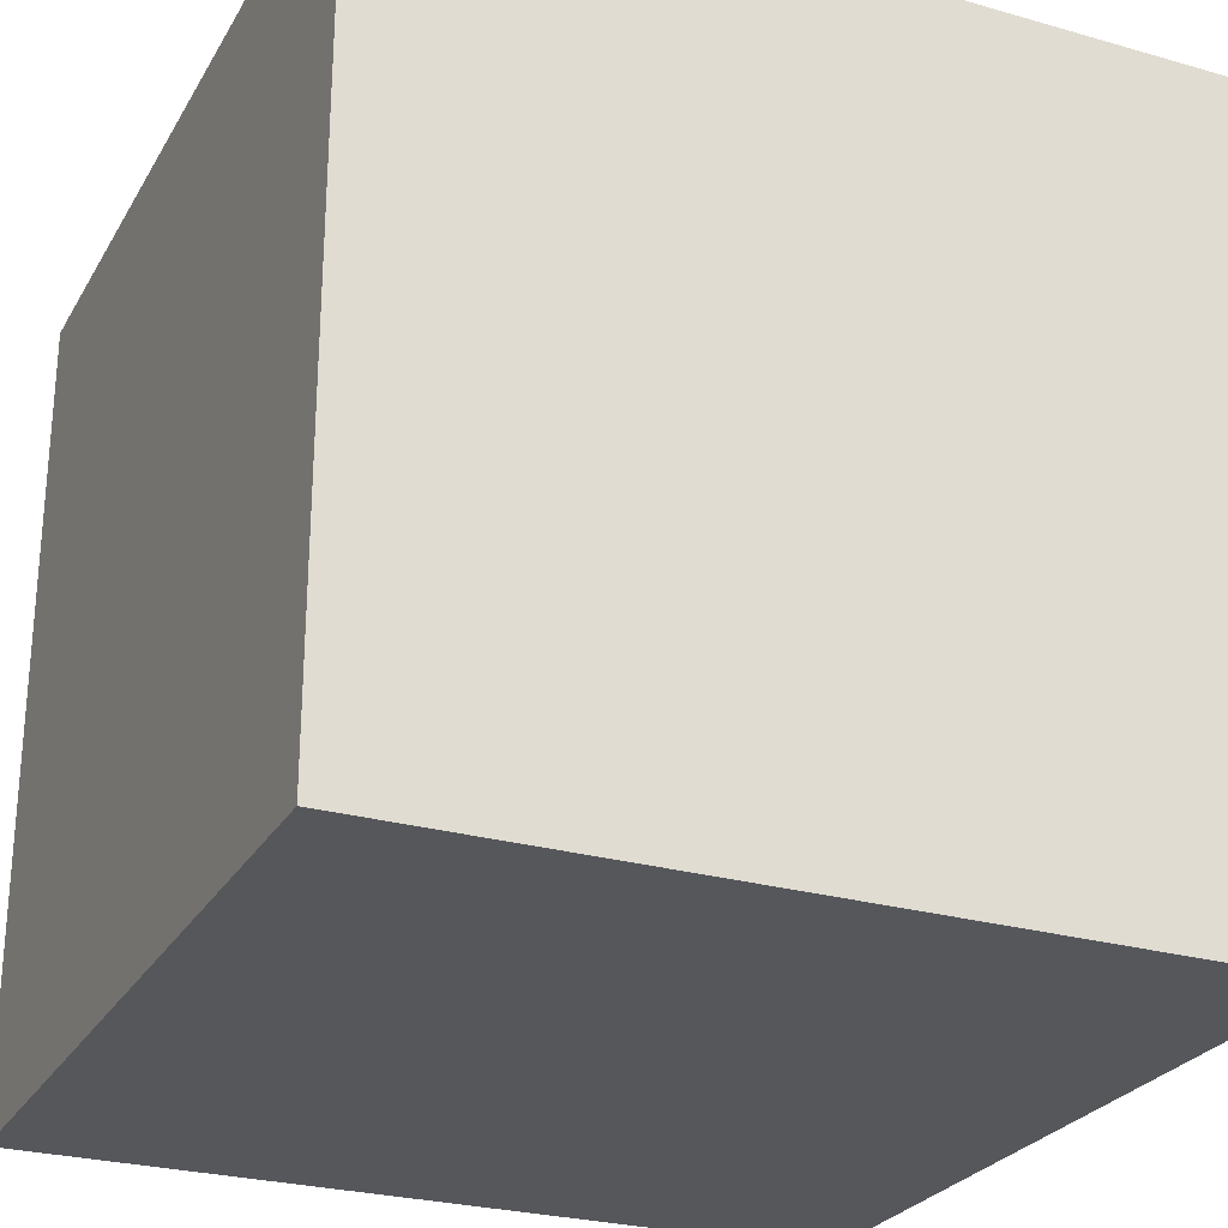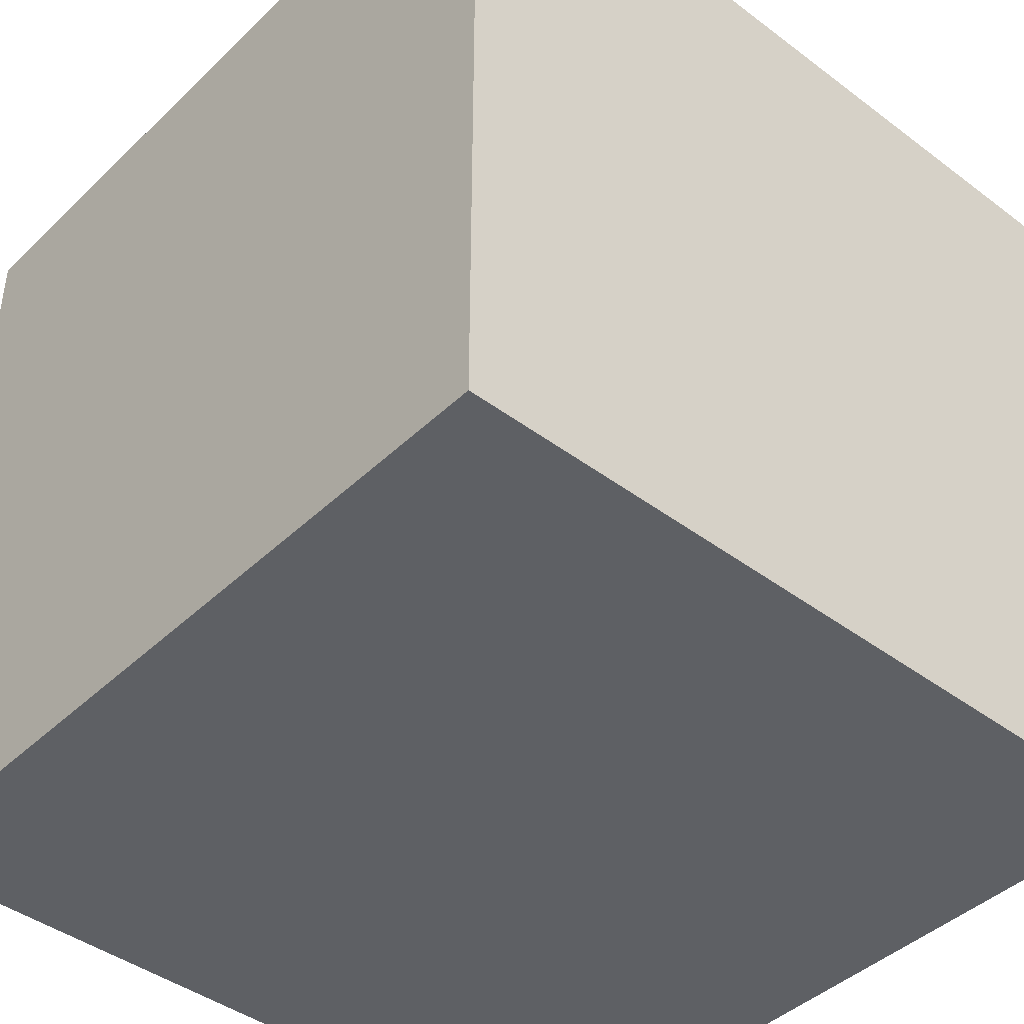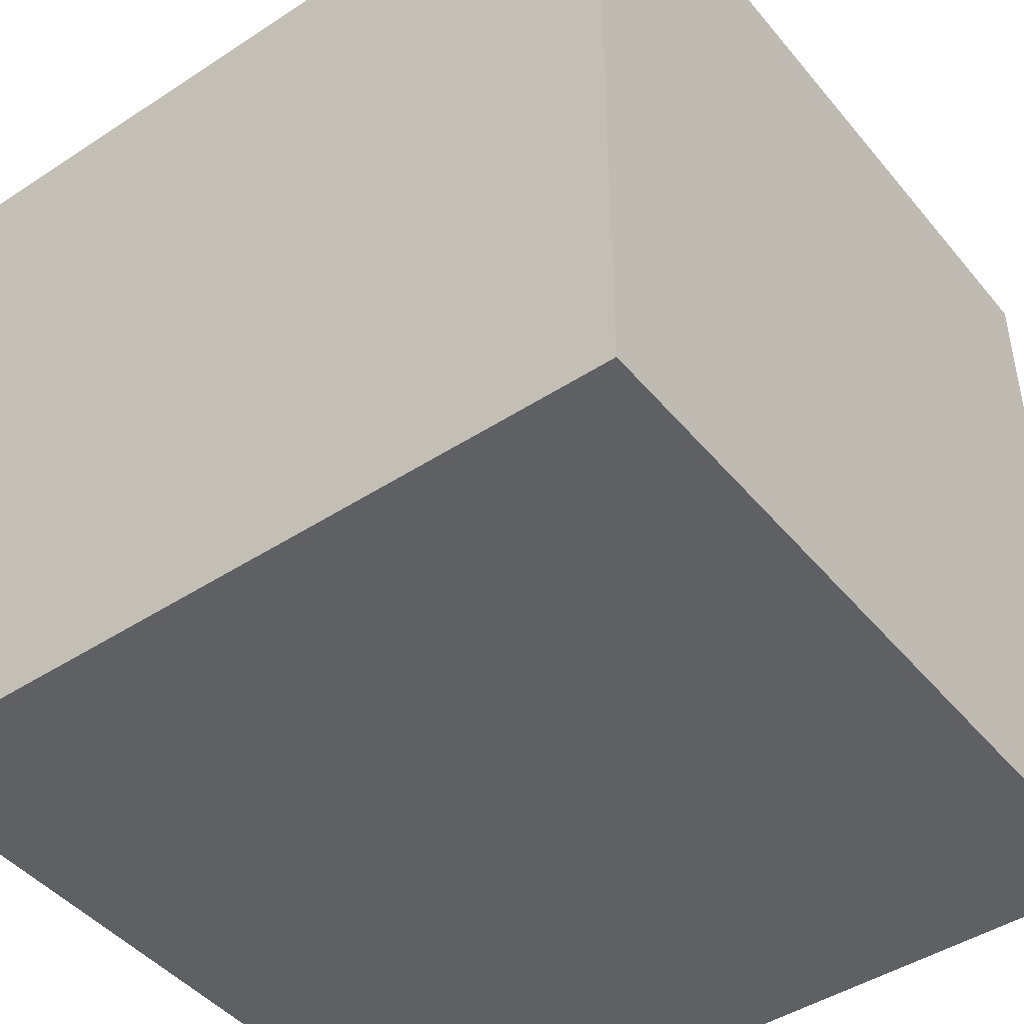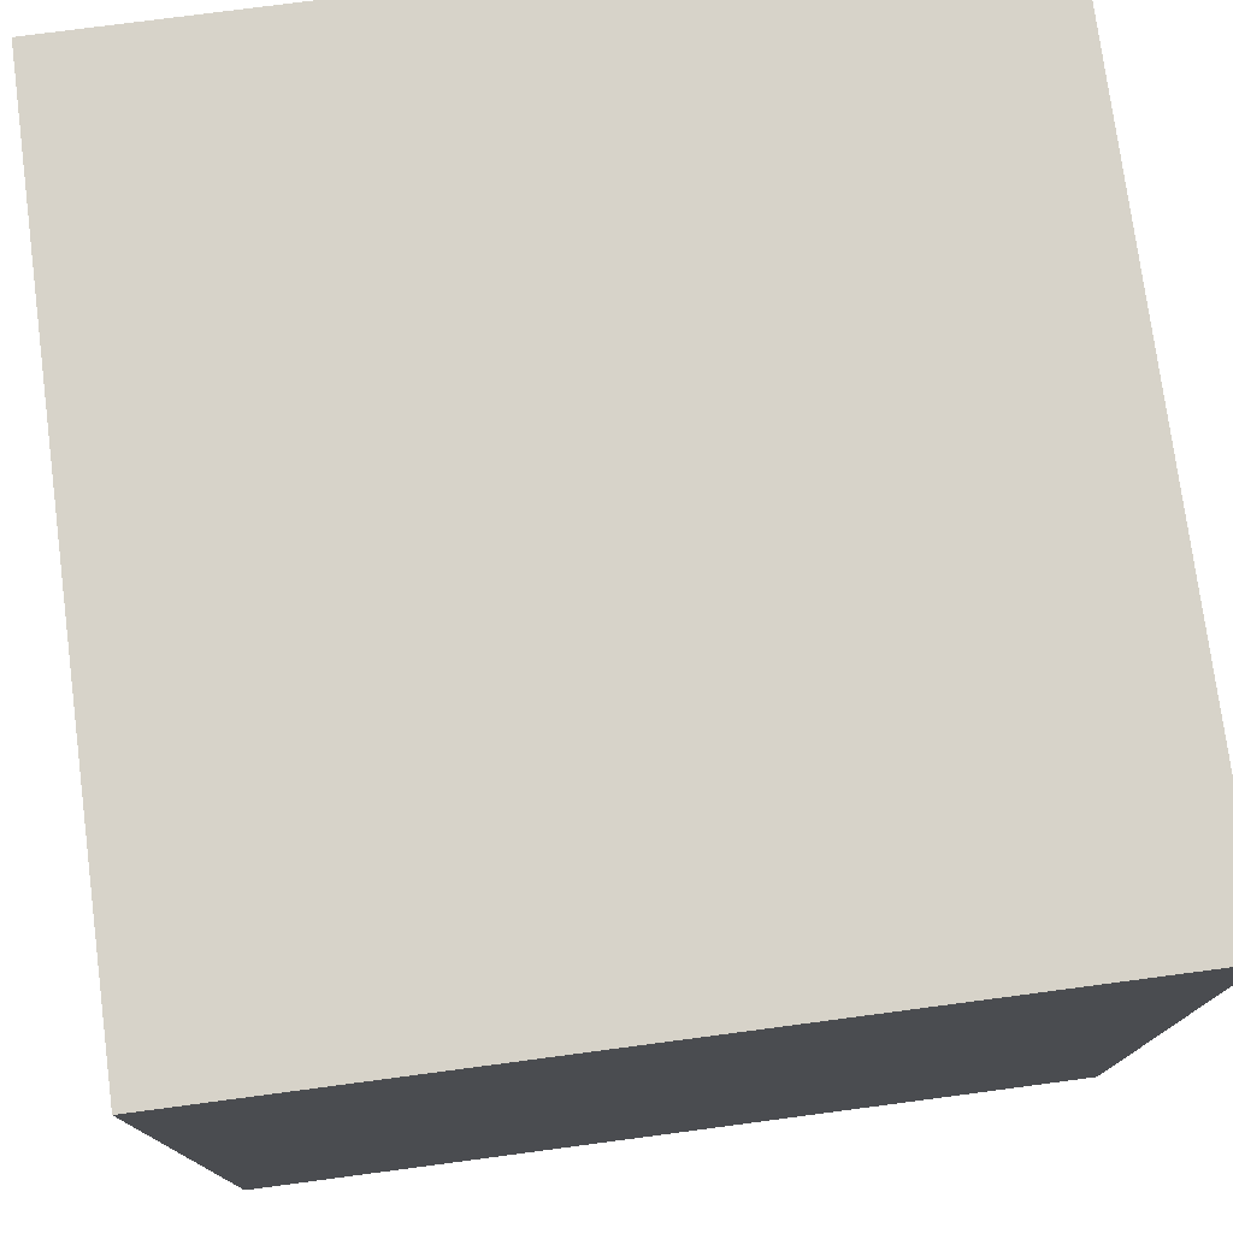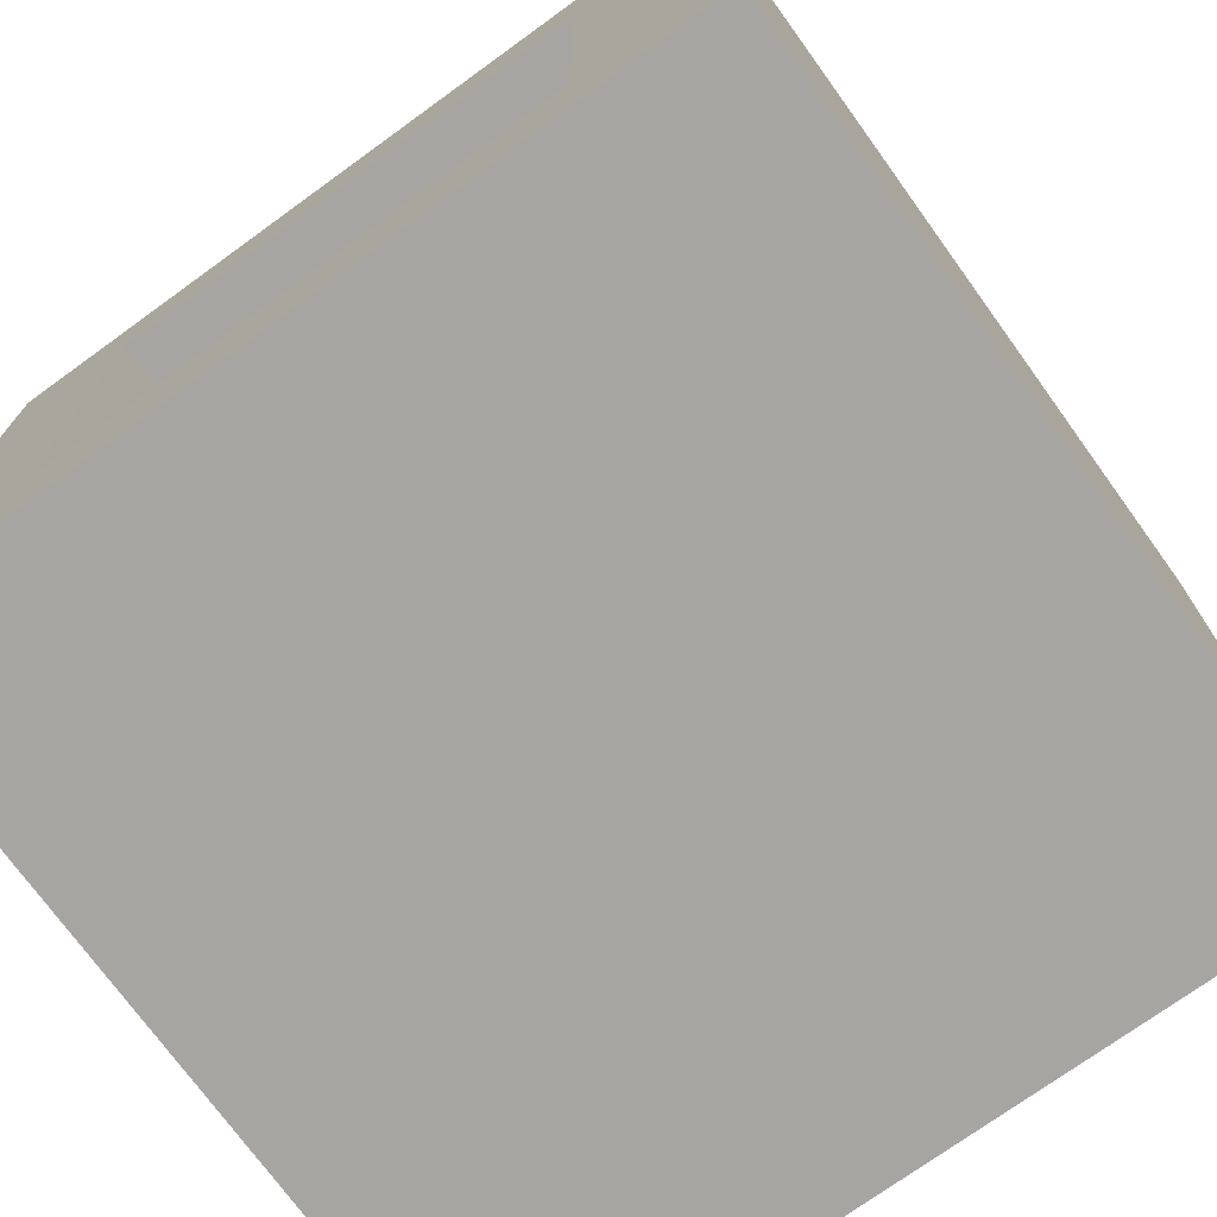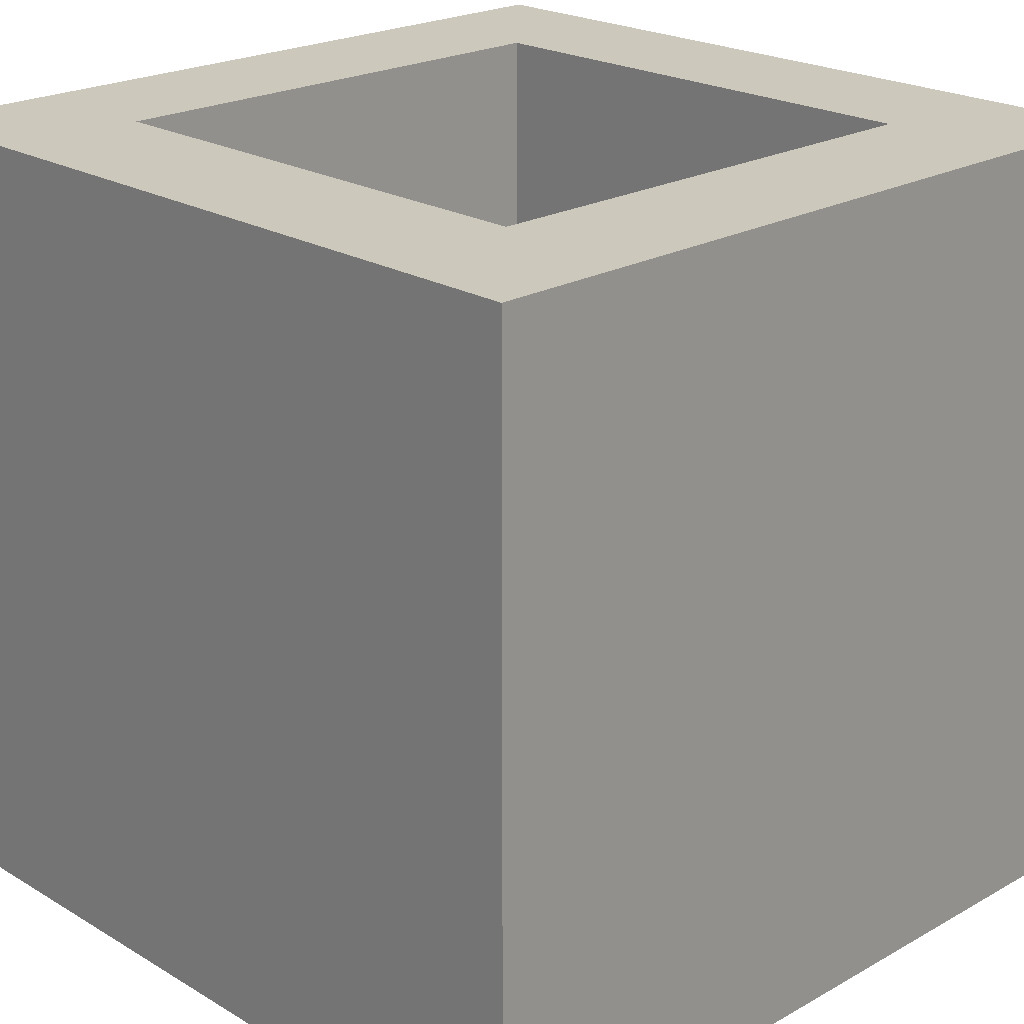
<metadata>
{"format":"obj","ext":"obj","renderer":"f3d","projection":"perspective","resolution":1024,"background":"white","views":[{"elev":-26.5,"azim":-24.1,"up":"+Y"},{"elev":-42.9,"azim":-41.7,"up":"+Z"},{"elev":-45.3,"azim":37.0,"up":"+Y"},{"elev":76.2,"azim":82.5,"up":"+Z"},{"elev":-73.7,"azim":-144.1,"up":"+Z"},{"elev":22.1,"azim":-134.2,"up":"+Y"}]}
</metadata>
<code>
o Cube
v 0.6335 1 -0.6335
v 1 -1 -1
v 0.6335 1 0.6335
v 1 -1 1
v -0.6335 1 -0.6335
v -1 -1 -1
v -0.6335 1 0.6335
v -1 -1 1
v 1 1 1
v -1 1 1
v 1 1 -1
v -1 1 -1
v 0.6335 -0.02977 0.6335
v -0.6335 -0.02977 0.6335
v 0.6335 -0.02977 -0.6335
v -0.6335 -0.02977 -0.6335
v 0.6335 -0.7277 0.6335
v -0.6335 -0.7277 0.6335
v 0.6335 -0.7277 -0.6335
v -0.6335 -0.7277 -0.6335
f 1 5 16 15
f 4 9 10 8
f 8 10 12 6
f 6 2 4 8
f 2 11 9 4
f 6 12 11 2
f 3 7 10 9
f 1 3 9 11
f 7 5 12 10
f 5 1 11 12
f 16 14 18 20
f 3 1 15 13
f 5 7 14 16
f 7 3 13 14
f 19 20 18 17
f 14 13 17 18
f 15 16 20 19
f 13 15 19 17

</code>
